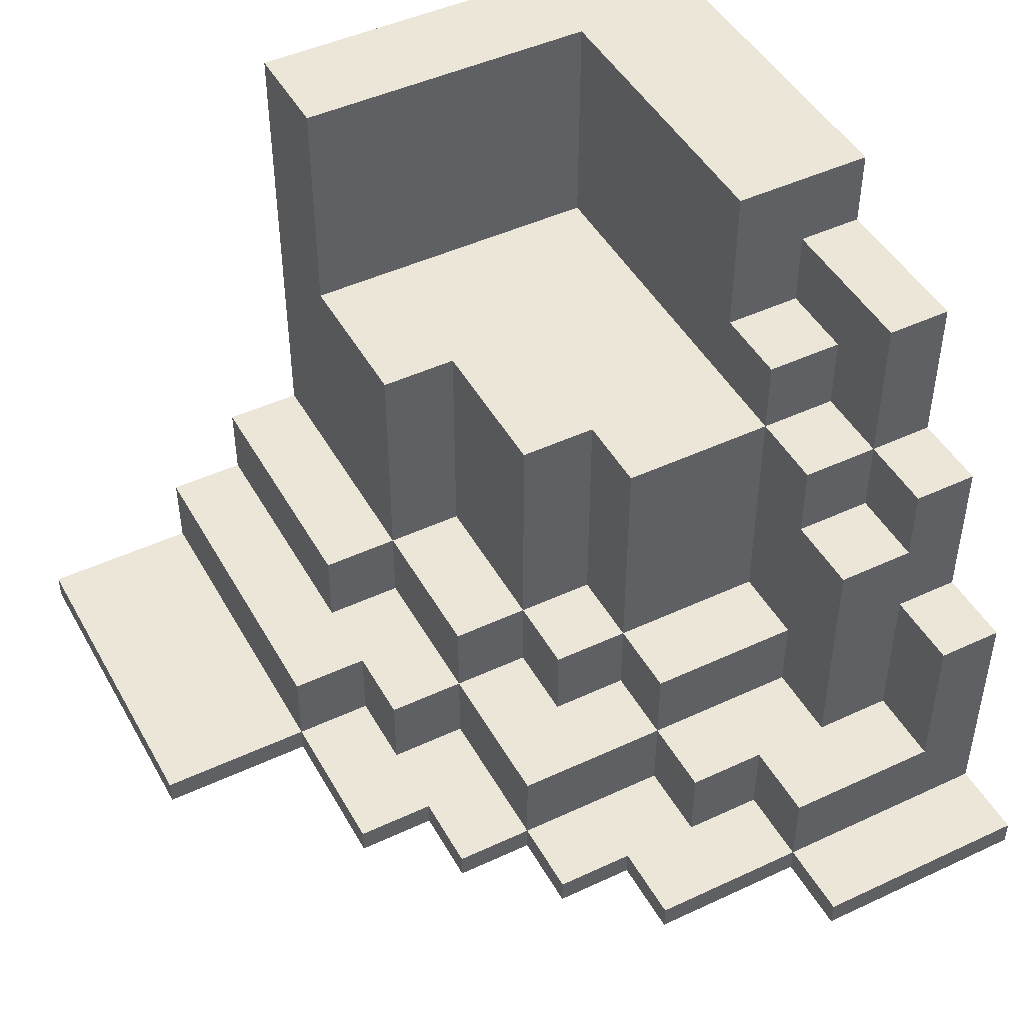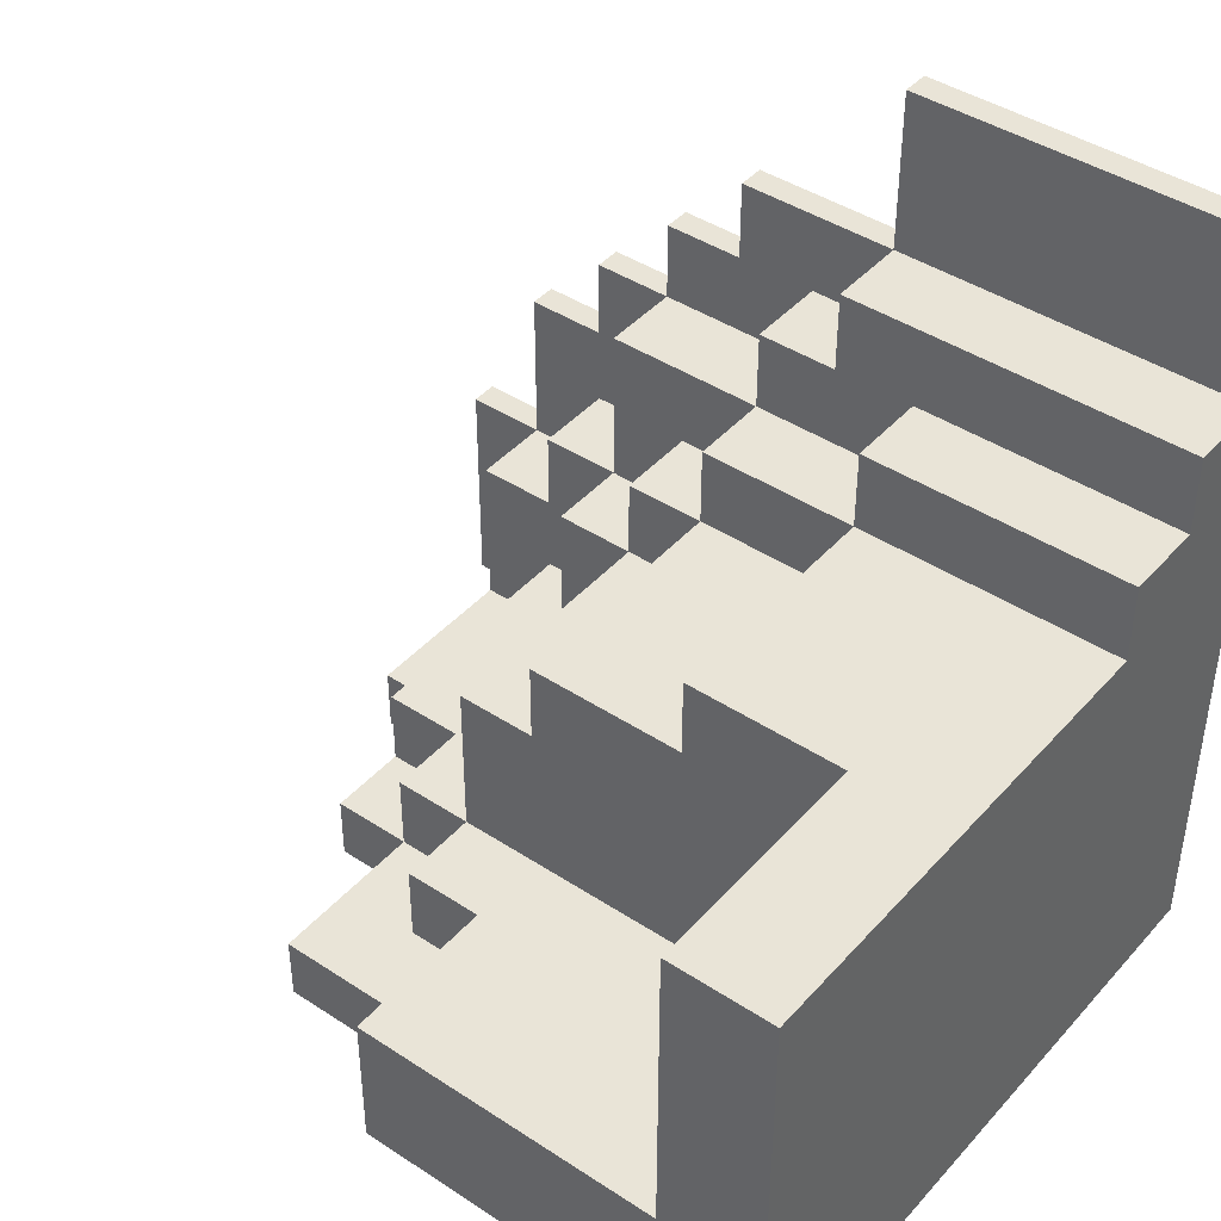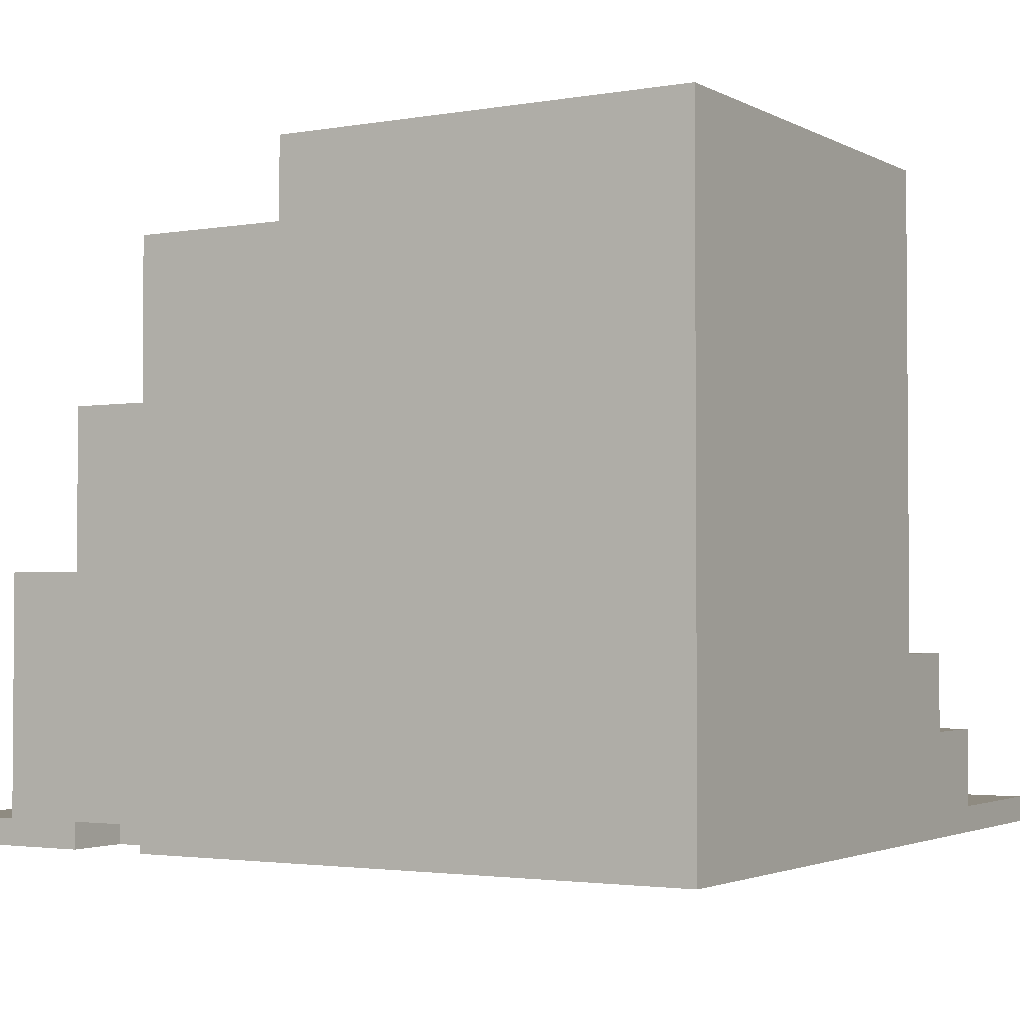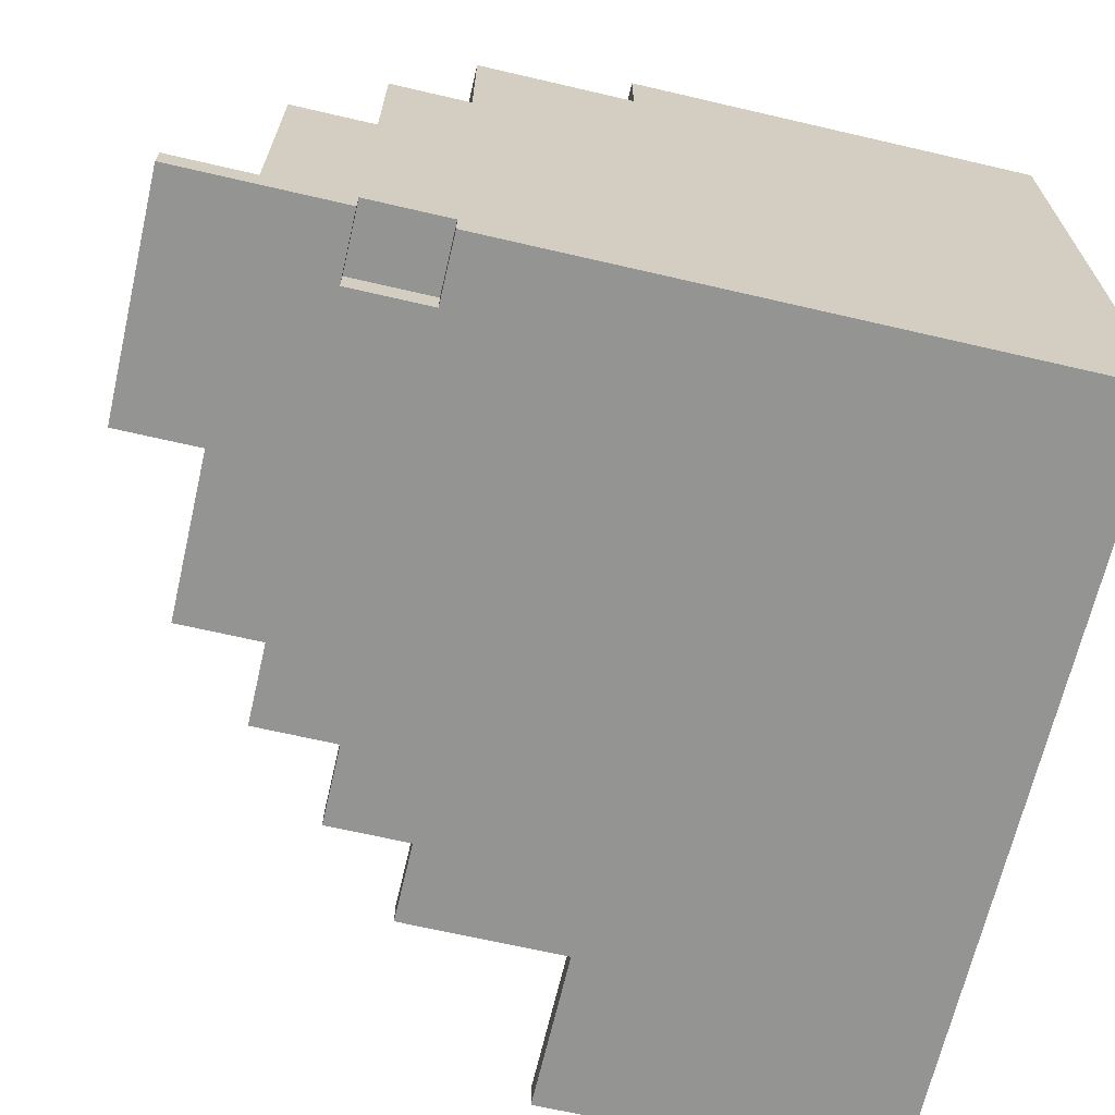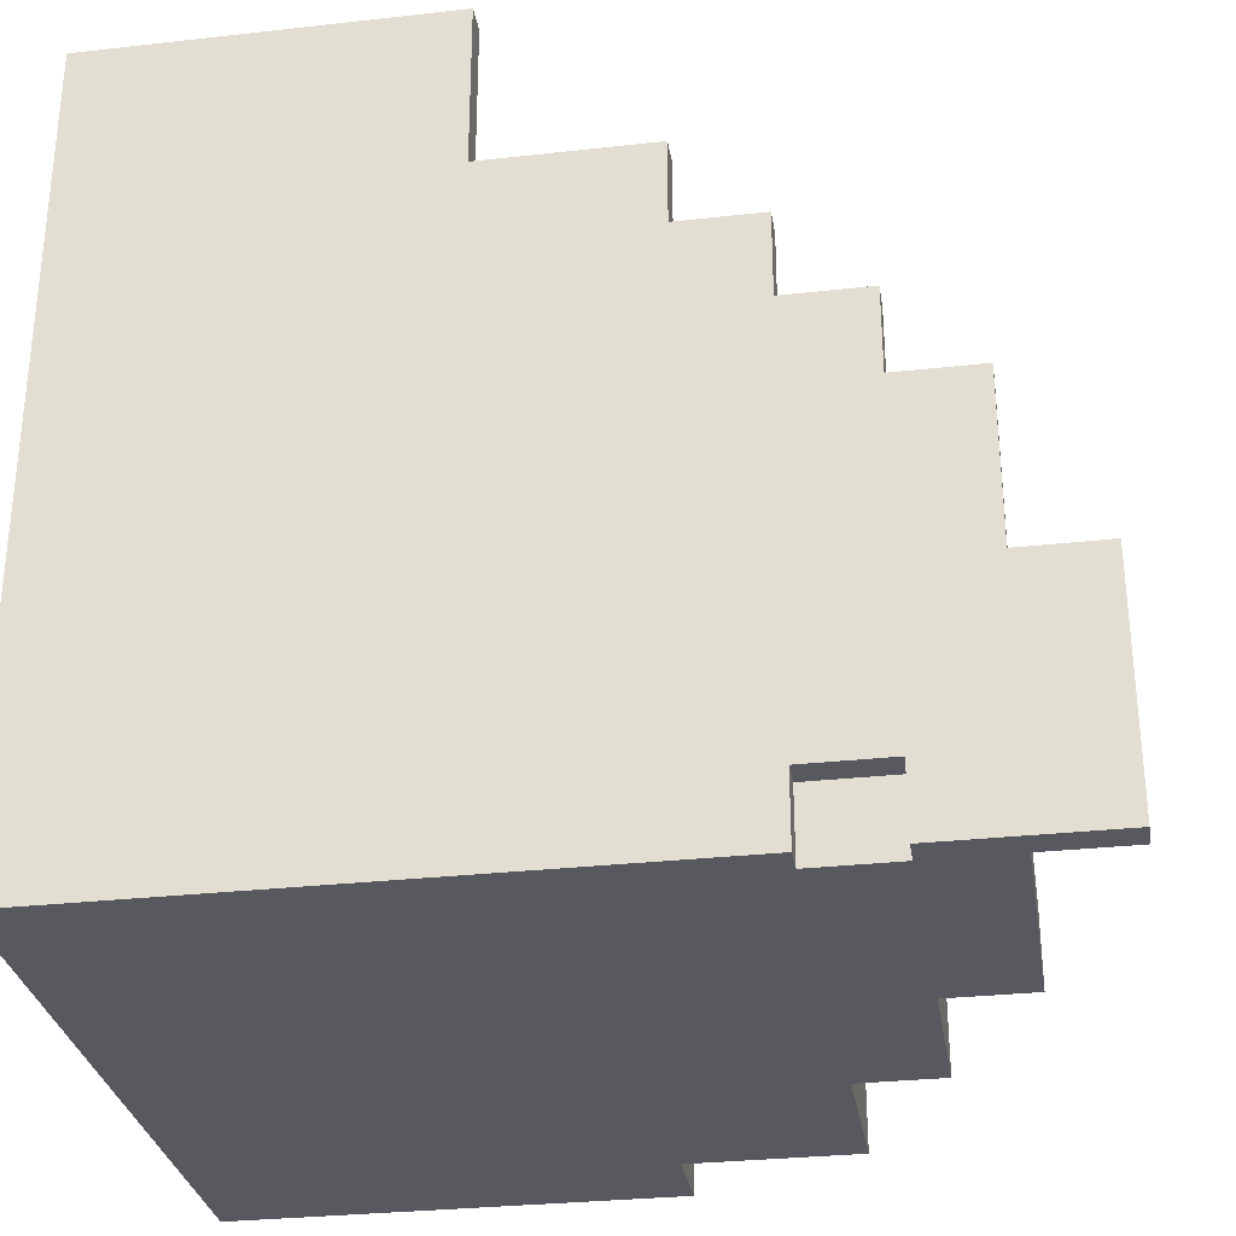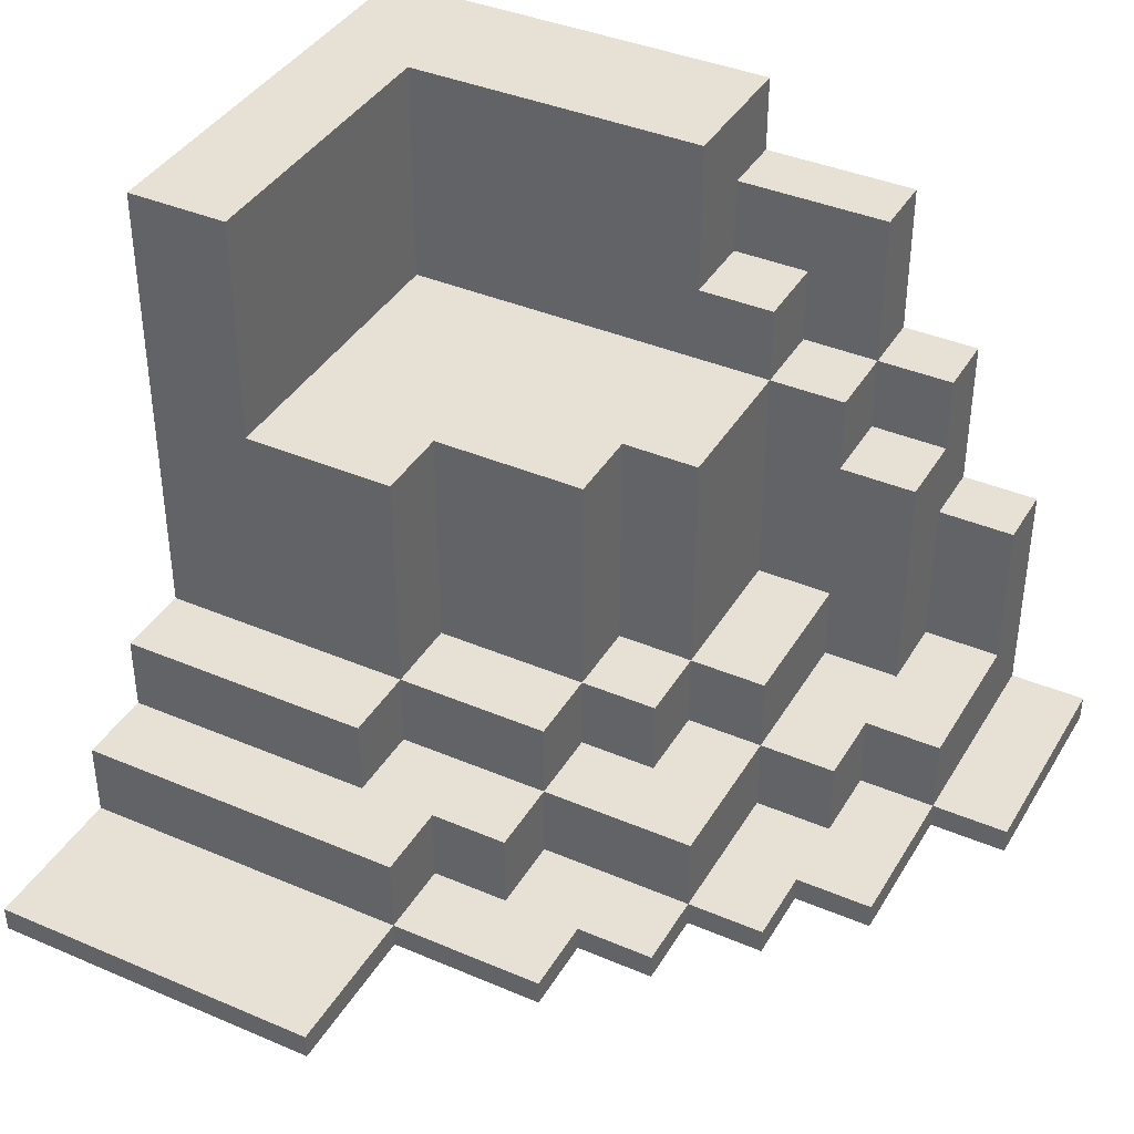
<metadata>
{"format":"obj","ext":"obj","renderer":"f3d","projection":"perspective","resolution":1024,"background":"white","views":[{"elev":46.5,"azim":62.0,"up":"+Y"},{"elev":42.8,"azim":-142.0,"up":"+Z"},{"elev":-2.5,"azim":-149.0,"up":"+Y"},{"elev":-67.0,"azim":166.9,"up":"+Y"},{"elev":-30.4,"azim":9.2,"up":"+Z"},{"elev":39.3,"azim":28.0,"up":"+Y"}]}
</metadata>
<code>
g MushroomDaddyInterior_01-14
v -61 6 55
v -61 6 -63
v -61 10 55
v -61 10 31
v -61 22 31
v -61 22 19
v -61 34 19
v -61 34 7
v -61 106 7
v -61 106 -63
v 39 6 -53
v 39 6 -63
v 39 10 -53
v 39 10 -63
v -45 70 7
v -45 70 -41
v -45 106 7
v -45 106 -41
v -21 22 19
v -21 22 7
v -21 34 19
v -21 34 7
v -21 34 -5
v -21 70 7
v -21 70 -5
v -9 6 55
v -9 6 31
v -9 10 55
v -9 10 31
v -9 10 19
v -9 22 31
v -9 22 19
v 3 10 19
v 3 10 7
v 3 22 19
v 3 22 7
v 3 22 -5
v 3 34 7
v 3 34 -5
v 3 34 -17
v 3 70 -5
v 3 70 -17
v 3 82 -41
v 3 82 -53
v 3 94 -53
v 3 94 -63
v 3 106 -41
v 3 106 -63
v 15 6 31
v 15 6 19
v 15 10 31
v 15 10 19
v 15 22 -5
v 15 22 -17
v 15 34 -5
v 15 34 -17
v 15 34 -41
v 15 70 -17
v 15 70 -41
v 15 70 -53
v 15 82 -41
v 15 82 -53
v 27 6 19
v 27 6 7
v 27 6 -53
v 27 6 -63
v 27 10 19
v 27 10 7
v 27 10 -17
v 27 10 -53
v 27 10 -63
v 27 22 7
v 27 22 -17
v 27 22 -41
v 27 34 -17
v 27 34 -41
v 27 58 -41
v 27 58 -53
v 27 70 -41
v 27 70 -53
v 27 70 -63
v 27 94 -53
v 27 94 -63
v 39 6 7
v 39 6 -5
v 39 10 7
v 39 10 -5
v 39 10 -17
v 39 10 -29
v 39 22 -17
v 39 22 -29
v 39 22 -41
v 39 22 -53
v 39 46 -53
v 39 46 -63
v 39 58 -41
v 39 58 -53
v 39 70 -53
v 39 70 -63
v 51 6 -5
v 51 6 -29
v 51 10 -5
v 51 10 -29
v 51 10 -63
v 51 22 -29
v 51 22 -53
v 51 46 -53
v 51 46 -63
v 63 6 -29
v 63 6 -63
v 63 10 -29
v 63 10 -63
v -61 6 55
v -61 10 55
v -9 6 55
v -9 10 55
v -61 10 31
v -61 22 31
v -9 6 31
v -9 10 31
v -9 22 31
v 15 6 31
v 15 10 31
v -61 22 19
v -61 34 19
v -21 22 19
v -21 34 19
v -9 10 19
v -9 22 19
v 3 10 19
v 3 22 19
v 15 6 19
v 15 10 19
v 27 6 19
v 27 10 19
v -61 34 7
v -61 106 7
v -45 70 7
v -45 106 7
v -21 22 7
v -21 34 7
v -21 70 7
v 3 10 7
v 3 22 7
v 3 34 7
v 27 6 7
v 27 10 7
v 27 22 7
v 39 6 7
v 39 10 7
v -21 34 -5
v -21 70 -5
v 3 22 -5
v 3 34 -5
v 3 70 -5
v 15 22 -5
v 15 34 -5
v 39 6 -5
v 39 10 -5
v 51 6 -5
v 51 10 -5
v 3 34 -17
v 3 70 -17
v 15 22 -17
v 15 34 -17
v 15 70 -17
v 27 10 -17
v 27 22 -17
v 27 34 -17
v 39 10 -17
v 39 22 -17
v 39 10 -29
v 39 22 -29
v 51 6 -29
v 51 10 -29
v 51 22 -29
v 63 6 -29
v 63 10 -29
v -45 70 -41
v -45 106 -41
v 3 82 -41
v 3 106 -41
v 15 34 -41
v 15 70 -41
v 15 82 -41
v 27 22 -41
v 27 34 -41
v 27 58 -41
v 27 70 -41
v 39 22 -41
v 39 58 -41
v 3 82 -53
v 3 94 -53
v 15 70 -53
v 15 82 -53
v 27 58 -53
v 27 70 -53
v 27 94 -53
v 39 22 -53
v 39 46 -53
v 39 58 -53
v 39 70 -53
v 51 22 -53
v 51 46 -53
v 27 6 -53
v 27 10 -53
v 39 6 -53
v 39 10 -53
v -61 6 -63
v -61 106 -63
v 3 94 -63
v 3 106 -63
v 27 6 -63
v 27 10 -63
v 27 70 -63
v 27 94 -63
v 39 6 -63
v 39 10 -63
v 39 46 -63
v 39 70 -63
v 51 10 -63
v 51 46 -63
v 63 6 -63
v 63 10 -63
v -61 6 55
v -9 6 55
v -9 6 31
v 15 6 31
v 15 6 19
v 27 6 19
v 27 6 7
v 39 6 7
v 39 6 -5
v 51 6 -5
v 51 6 -29
v 63 6 -29
v 27 6 -53
v 39 6 -53
v -61 6 -63
v 27 6 -63
v 39 6 -63
v 63 6 -63
v 27 10 -53
v 39 10 -53
v 27 10 -63
v 39 10 -63
v -61 10 55
v -9 10 55
v -61 10 31
v -9 10 31
v 15 10 31
v -9 10 19
v 3 10 19
v 15 10 19
v 27 10 19
v 3 10 7
v 27 10 7
v 39 10 7
v 39 10 -5
v 51 10 -5
v 27 10 -17
v 39 10 -17
v 39 10 -29
v 51 10 -29
v 63 10 -29
v 51 10 -63
v 63 10 -63
v -61 22 31
v -9 22 31
v -61 22 19
v -21 22 19
v -9 22 19
v 3 22 19
v -21 22 7
v 3 22 7
v 27 22 7
v 3 22 -5
v 15 22 -5
v 15 22 -17
v 27 22 -17
v 39 22 -17
v 39 22 -29
v 51 22 -29
v 27 22 -41
v 39 22 -41
v 39 22 -53
v 51 22 -53
v -61 34 19
v -21 34 19
v -61 34 7
v -21 34 7
v 3 34 7
v -21 34 -5
v 3 34 -5
v 15 34 -5
v 3 34 -17
v 15 34 -17
v 27 34 -17
v 15 34 -41
v 27 34 -41
v 39 46 -53
v 51 46 -53
v 39 46 -63
v 51 46 -63
v 27 58 -41
v 39 58 -41
v 27 58 -53
v 39 58 -53
v -45 70 7
v -21 70 7
v -21 70 -5
v 3 70 -5
v 3 70 -17
v 15 70 -17
v -45 70 -41
v 15 70 -41
v 27 70 -41
v 15 70 -53
v 27 70 -53
v 39 70 -53
v 27 70 -63
v 39 70 -63
v 3 82 -41
v 15 82 -41
v 3 82 -53
v 15 82 -53
v 3 94 -53
v 27 94 -53
v 3 94 -63
v 27 94 -63
v -61 106 7
v -45 106 7
v -45 106 -41
v 3 106 -41
v -61 106 -63
v 3 106 -63
f 3 2 1
f 4 2 3
f 5 2 4
f 6 2 5
f 7 2 6
f 8 2 7
f 9 2 8
f 10 2 9
f 13 12 11
f 14 12 13
f 15 16 17
f 17 16 18
f 19 20 21
f 21 20 22
f 22 23 24
f 24 23 25
f 26 27 28
f 28 27 29
f 29 30 31
f 31 30 32
f 33 34 35
f 35 34 36
f 36 37 38
f 38 37 39
f 39 40 41
f 41 40 42
f 43 44 45
f 43 45 47
f 45 46 47
f 47 46 48
f 49 50 51
f 51 50 52
f 53 54 55
f 55 54 56
f 56 57 58
f 58 57 59
f 59 60 61
f 61 60 62
f 63 64 67
f 67 64 68
f 65 66 70
f 70 66 71
f 68 69 72
f 72 69 73
f 73 74 75
f 75 74 76
f 77 78 79
f 79 78 80
f 80 81 82
f 82 81 83
f 84 85 86
f 86 85 87
f 88 89 90
f 90 89 91
f 92 93 94
f 92 94 96
f 94 95 96
f 96 95 97
f 97 95 98
f 98 95 99
f 100 101 102
f 102 101 103
f 103 104 105
f 105 104 106
f 106 104 107
f 107 104 108
f 109 110 111
f 111 110 112
f 115 114 113
f 116 114 115
f 120 118 117
f 121 118 120
f 122 120 119
f 123 120 122
f 126 125 124
f 127 125 126
f 130 129 128
f 131 129 130
f 134 133 132
f 135 133 134
f 138 137 136
f 139 137 138
f 141 138 136
f 142 138 141
f 144 141 140
f 145 141 144
f 147 144 143
f 148 144 147
f 149 147 146
f 150 147 149
f 154 152 151
f 155 152 154
f 156 154 153
f 157 154 156
f 160 159 158
f 161 159 160
f 165 163 162
f 166 163 165
f 168 165 164
f 169 165 168
f 170 168 167
f 171 168 170
f 175 173 172
f 176 173 175
f 177 175 174
f 178 175 177
f 181 180 179
f 182 180 181
f 184 181 179
f 185 181 184
f 187 184 183
f 188 184 187
f 189 184 188
f 190 187 186
f 190 188 187
f 191 188 190
f 195 193 192
f 197 195 194
f 198 193 195
f 198 195 197
f 201 197 196
f 202 197 201
f 203 200 199
f 204 200 203
f 205 206 207
f 207 206 208
f 209 210 211
f 211 210 212
f 209 211 213
f 213 211 214
f 214 211 215
f 215 211 216
f 214 215 218
f 218 215 219
f 219 215 220
f 217 218 221
f 218 219 221
f 221 219 222
f 217 221 223
f 223 221 224
f 227 226 225
f 229 228 227
f 231 230 229
f 233 232 231
f 235 234 233
f 237 231 229
f 237 236 235
f 237 235 233
f 237 233 231
f 238 236 237
f 239 227 225
f 239 229 227
f 239 237 229
f 240 237 239
f 241 236 238
f 242 236 241
f 245 244 243
f 246 244 245
f 247 248 249
f 249 248 250
f 250 251 252
f 252 251 253
f 253 251 254
f 254 255 256
f 253 254 256
f 256 255 257
f 257 258 259
f 257 259 261
f 259 260 261
f 261 260 262
f 262 260 263
f 263 260 264
f 264 265 266
f 266 265 267
f 268 269 270
f 270 269 271
f 271 269 272
f 272 273 274
f 271 272 274
f 274 273 275
f 275 276 277
f 277 276 278
f 278 276 279
f 279 276 280
f 280 281 282
f 280 282 284
f 282 283 284
f 284 283 285
f 285 283 286
f 286 283 287
f 288 289 290
f 290 289 291
f 291 292 293
f 293 292 294
f 294 295 296
f 296 295 297
f 297 298 299
f 299 298 300
f 301 302 303
f 303 302 304
f 305 306 307
f 307 306 308
f 309 310 311
f 311 312 313
f 309 311 315
f 313 314 315
f 311 313 315
f 315 314 316
f 316 317 318
f 318 317 319
f 319 320 321
f 321 320 322
f 323 324 325
f 325 324 326
f 327 328 329
f 329 328 330
f 331 332 333
f 331 333 335
f 333 334 335
f 335 334 336

</code>
